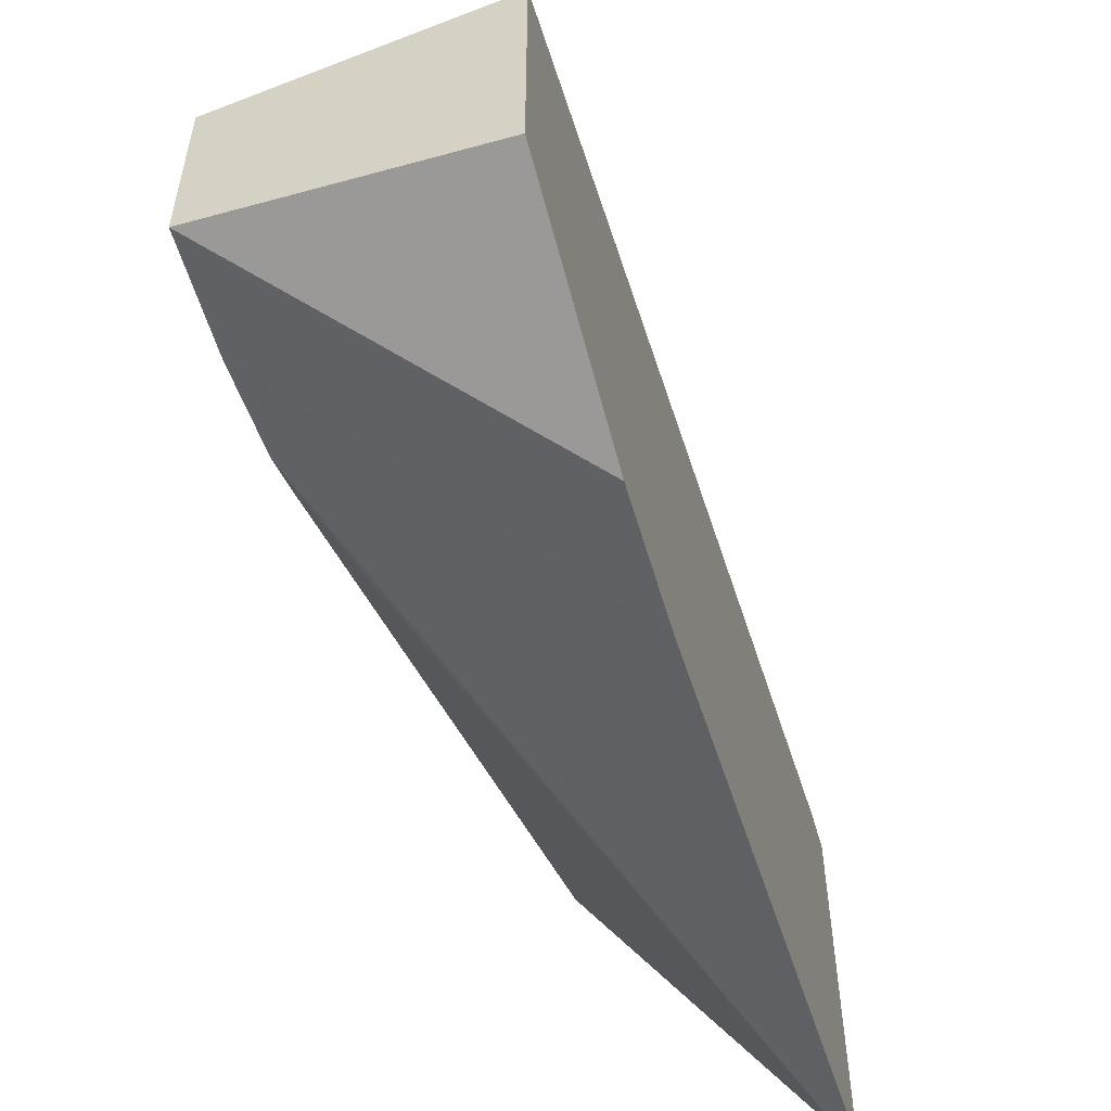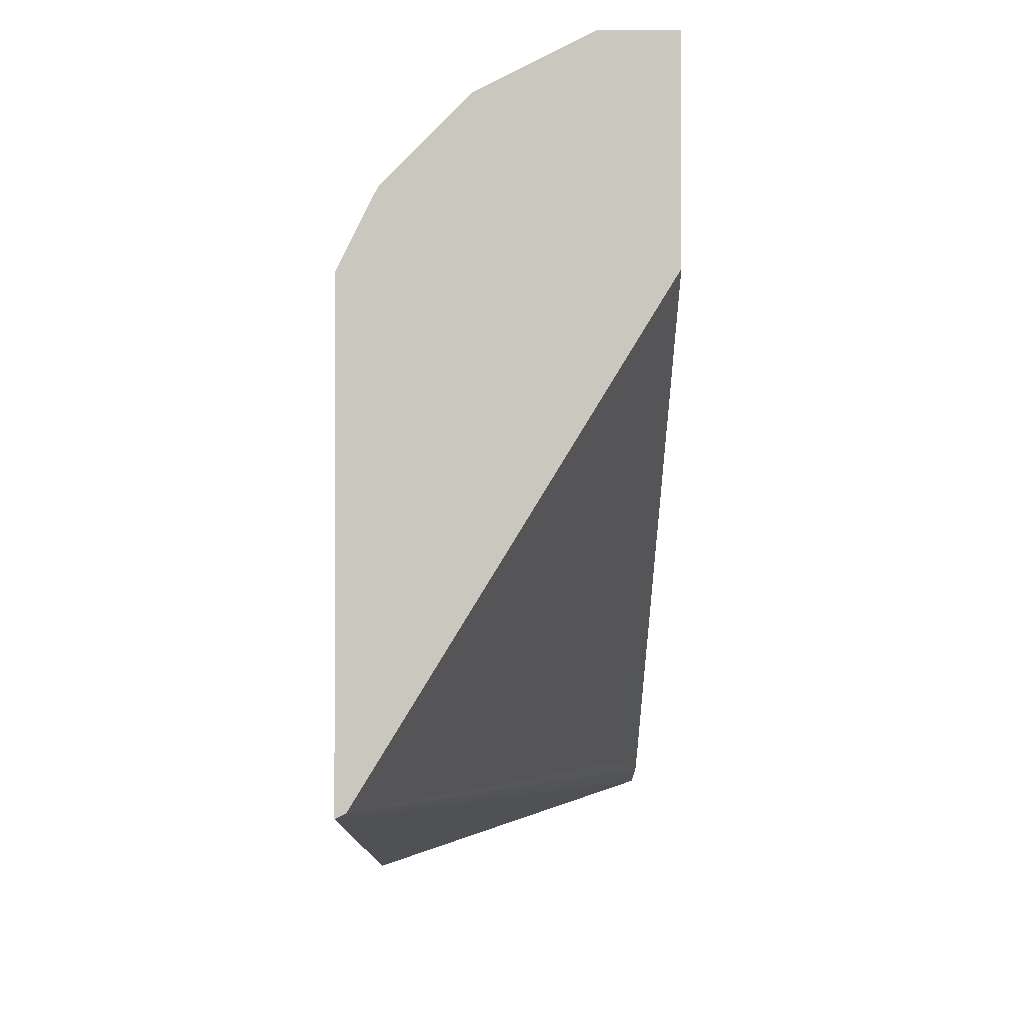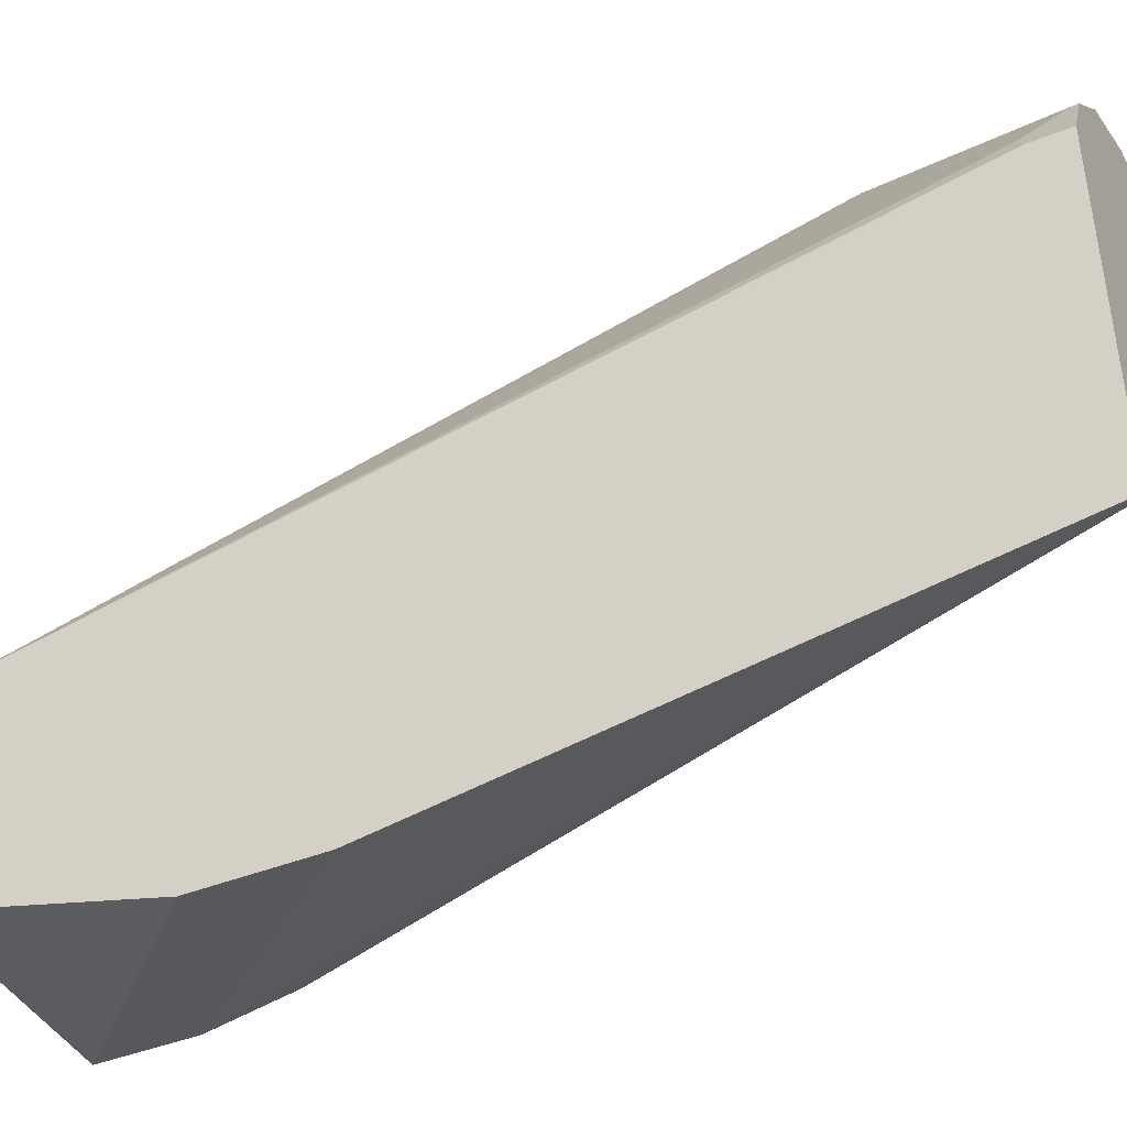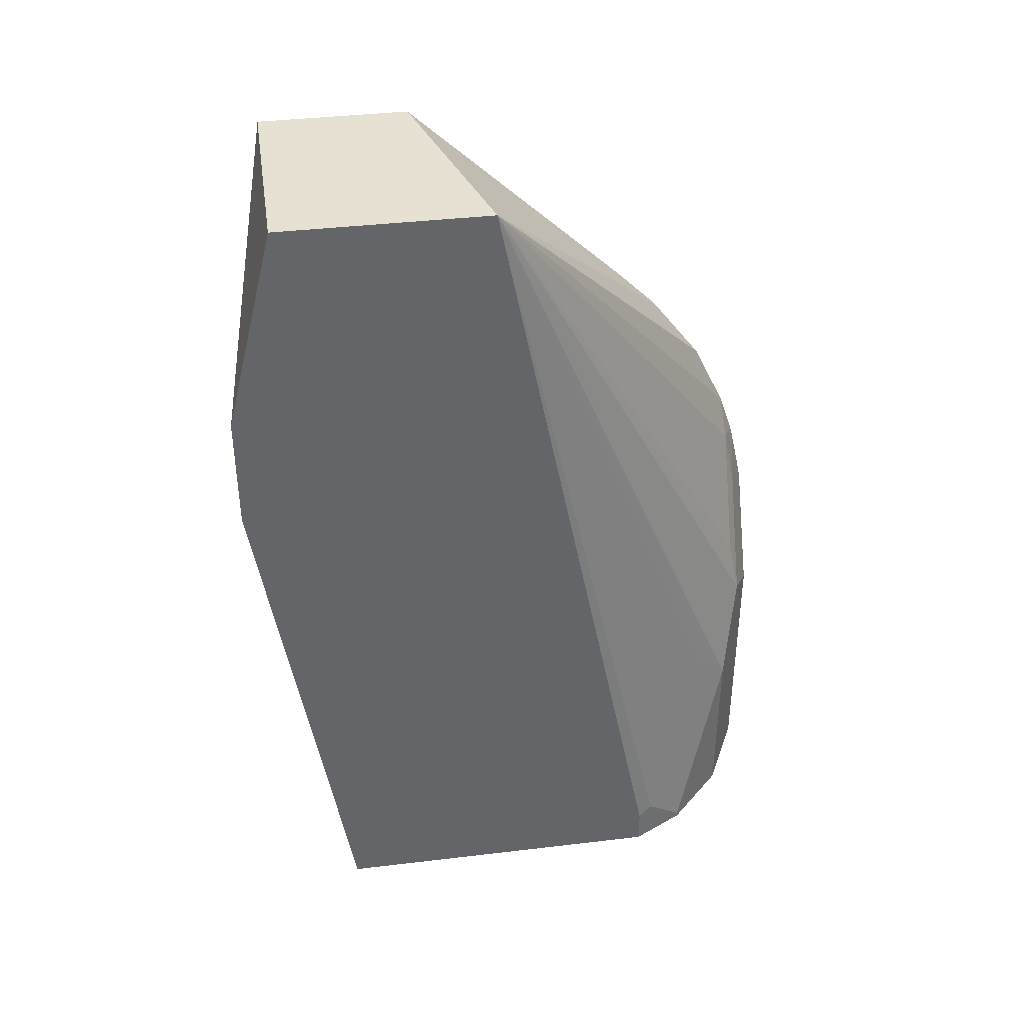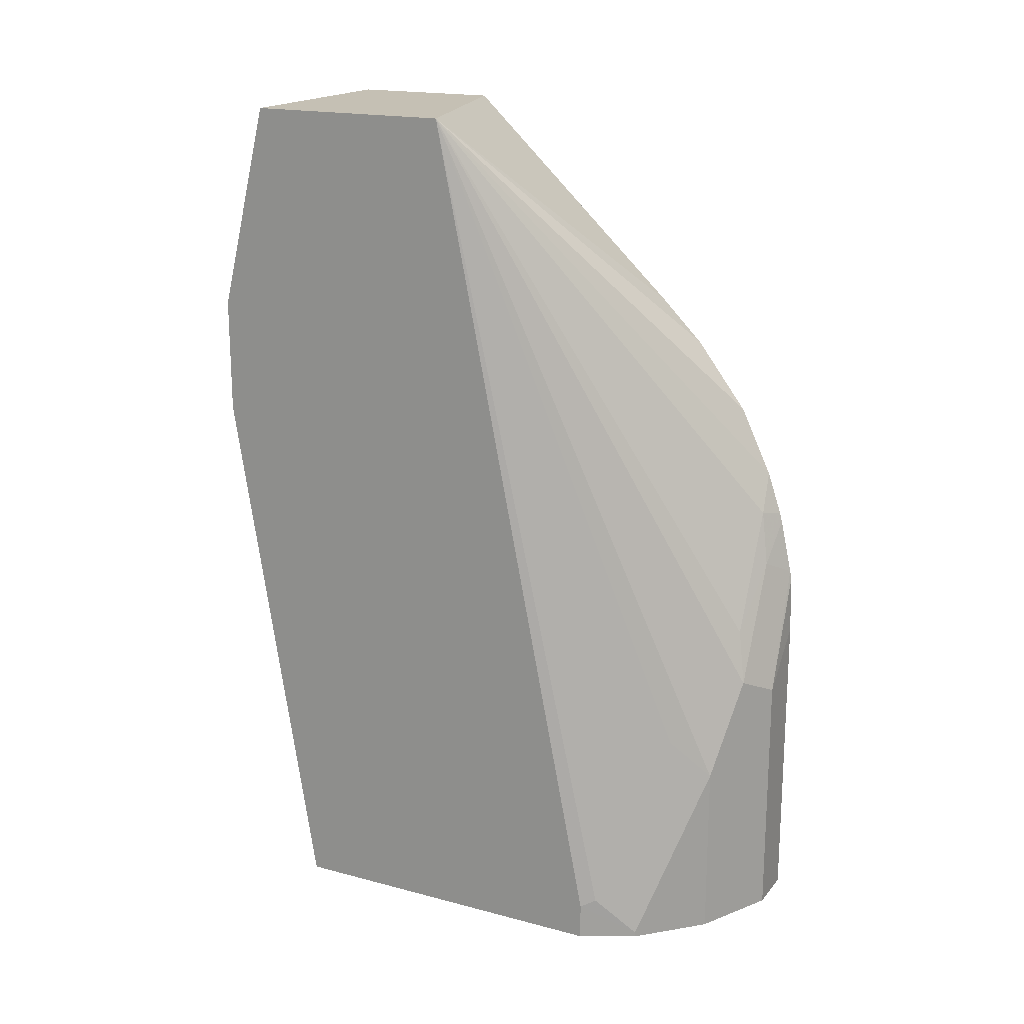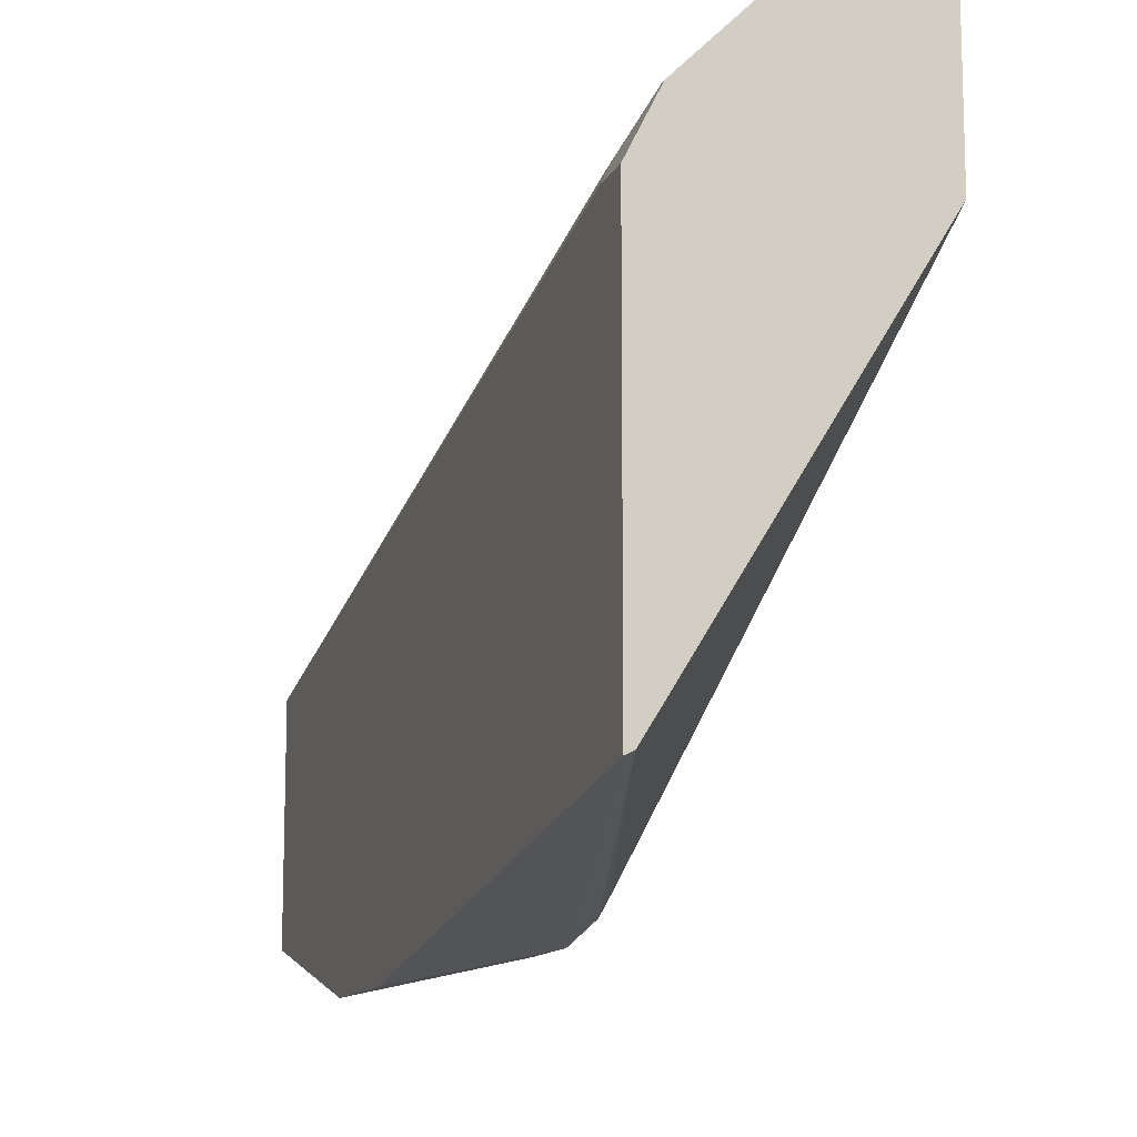
<metadata>
{"format":"obj","ext":"obj","renderer":"f3d","projection":"perspective","resolution":1024,"background":"white","views":[{"elev":-56.1,"azim":16.1,"up":"+Y"},{"elev":-1.5,"azim":-179.7,"up":"+Y"},{"elev":-42.1,"azim":115.8,"up":"+Y"},{"elev":38.9,"azim":81.5,"up":"+Z"},{"elev":18.3,"azim":117.0,"up":"+Z"},{"elev":-12.3,"azim":162.3,"up":"+Y"}]}
</metadata>
<code>
v 0.3015 -0.3724 -0.007436
v 0.3221 -0.3828 -0.007436
v 0.2857 -0.3724 -0.007436
v 0.3015 -0.3724 0.07094
v 0.3251 -0.3843 -0.007436
v 0.3251 -0.3843 0.04732
v 0.2857 -0.4178 -0.007436
v 0.2857 -0.3724 0.08676
v 0.2857 -0.3729 0.1047
v 0.2857 -0.3734 0.1074
v 0.2956 -0.3784 0.1123
v 0.3133 -0.3784 0.07686
v 0.3429 -0.402 -0.007436
v 0.351 -0.4691 0.2566
v 0.3311 -0.3961 0.05913
v 0.3429 -0.402 -0.005911
v 0.3488 -0.5202 -0.007436
v 0.2926 -0.5232 0.1729
v 0.2857 -0.5216 0.1923
v 0.2857 -0.3771 0.1241
v 0.3104 -0.3813 0.09312
v 0.2857 -0.3779 0.1268
v 0.2926 -0.3813 0.1286
v 0.351 -0.4182 -0.007436
v 0.2857 -0.3823 0.1399
v 0.2857 -0.3921 0.1606
v 0.2857 -0.4079 0.1814
v 0.2857 -0.4207 0.1941
v 0.2857 -0.4871 0.2566
v 0.351 -0.5321 0.2566
v 0.351 -0.4182 0.003731
v 0.3488 -0.4138 0.005928
v 0.351 -0.5213 -0.007436
v 0.2857 -0.5321 0.2286
v 0.2857 -0.5271 0.2036
v 0.2857 -0.5321 0.2566
v 0.351 -0.5479 0.1932
v 0.351 -0.5479 0.1578
v 0.3429 -0.5439 0.1537
f 14 30 37
f 14 36 30
f 14 29 36
f 14 28 29
f 14 27 28
f 14 26 27
f 14 25 26
f 13 16 31
f 13 31 24
f 12 21 14
f 11 23 21
f 11 22 23
f 11 20 22
f 14 37 38
f 11 21 12
f 14 23 25
f 14 38 33
f 17 35 18
f 14 24 31
f 10 20 11
f 34 37 36
f 34 38 37
f 34 39 38
f 33 39 34
f 33 38 39
f 30 36 37
f 22 25 23
f 18 35 19
f 17 34 35
f 17 33 34
f 16 32 31
f 15 32 16
f 14 32 15
f 14 31 32
f 14 33 24
f 7 18 19
f 14 21 23
f 6 15 16
f 3 35 34
f 3 19 35
f 3 7 19
f 2 6 5
f 2 4 6
f 1 4 2
f 1 8 4
f 1 3 8
f 1 17 7
f 1 33 17
f 1 24 33
f 1 13 24
f 1 5 13
f 1 2 5
f 7 17 18
f 3 34 36
f 3 36 29
f 1 7 3
f 3 28 27
f 6 14 15
f 3 29 28
f 6 12 14
f 5 16 13
f 5 6 16
f 4 11 12
f 4 10 11
f 4 9 10
f 4 12 6
f 3 9 8
f 3 10 9
f 3 20 10
f 3 22 20
f 3 25 22
f 3 27 26
f 4 8 9
f 3 26 25

</code>
